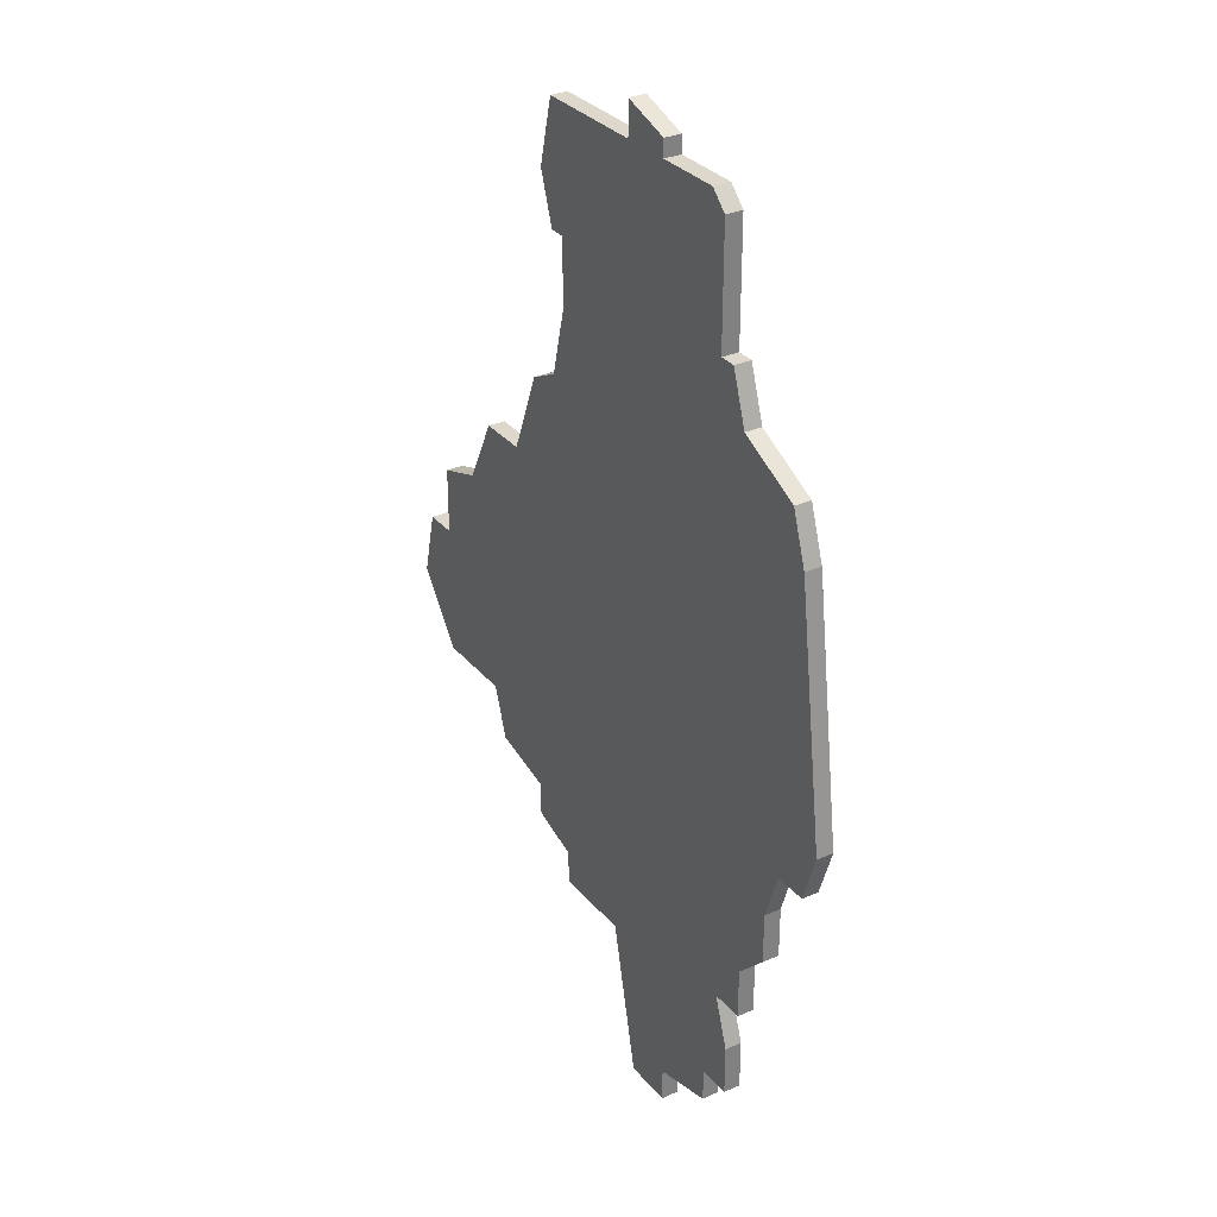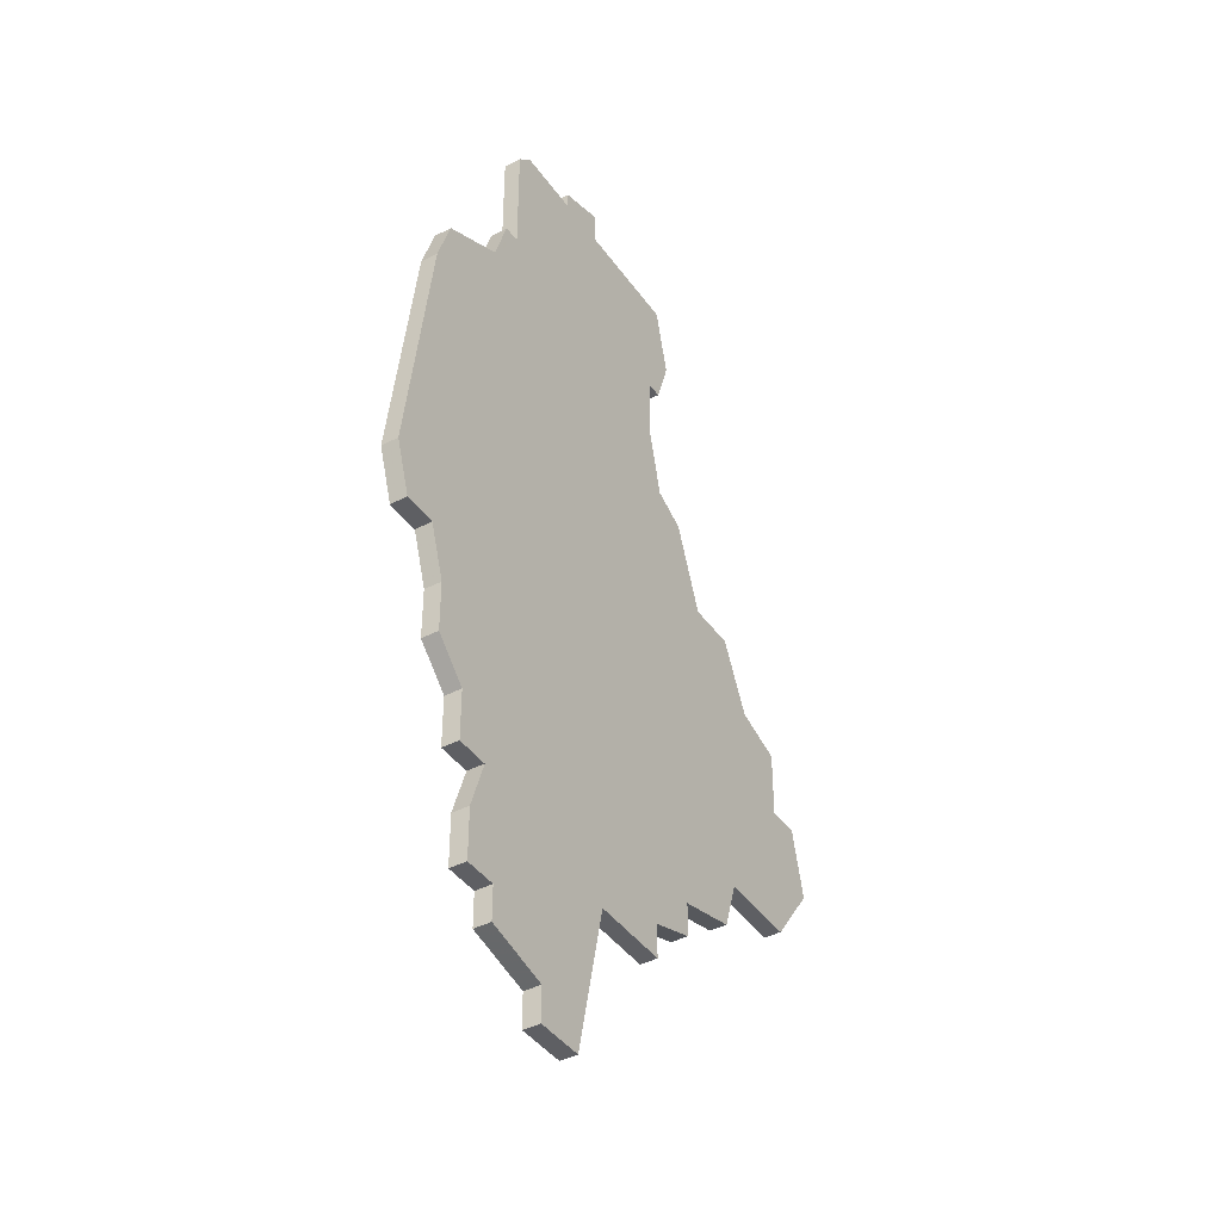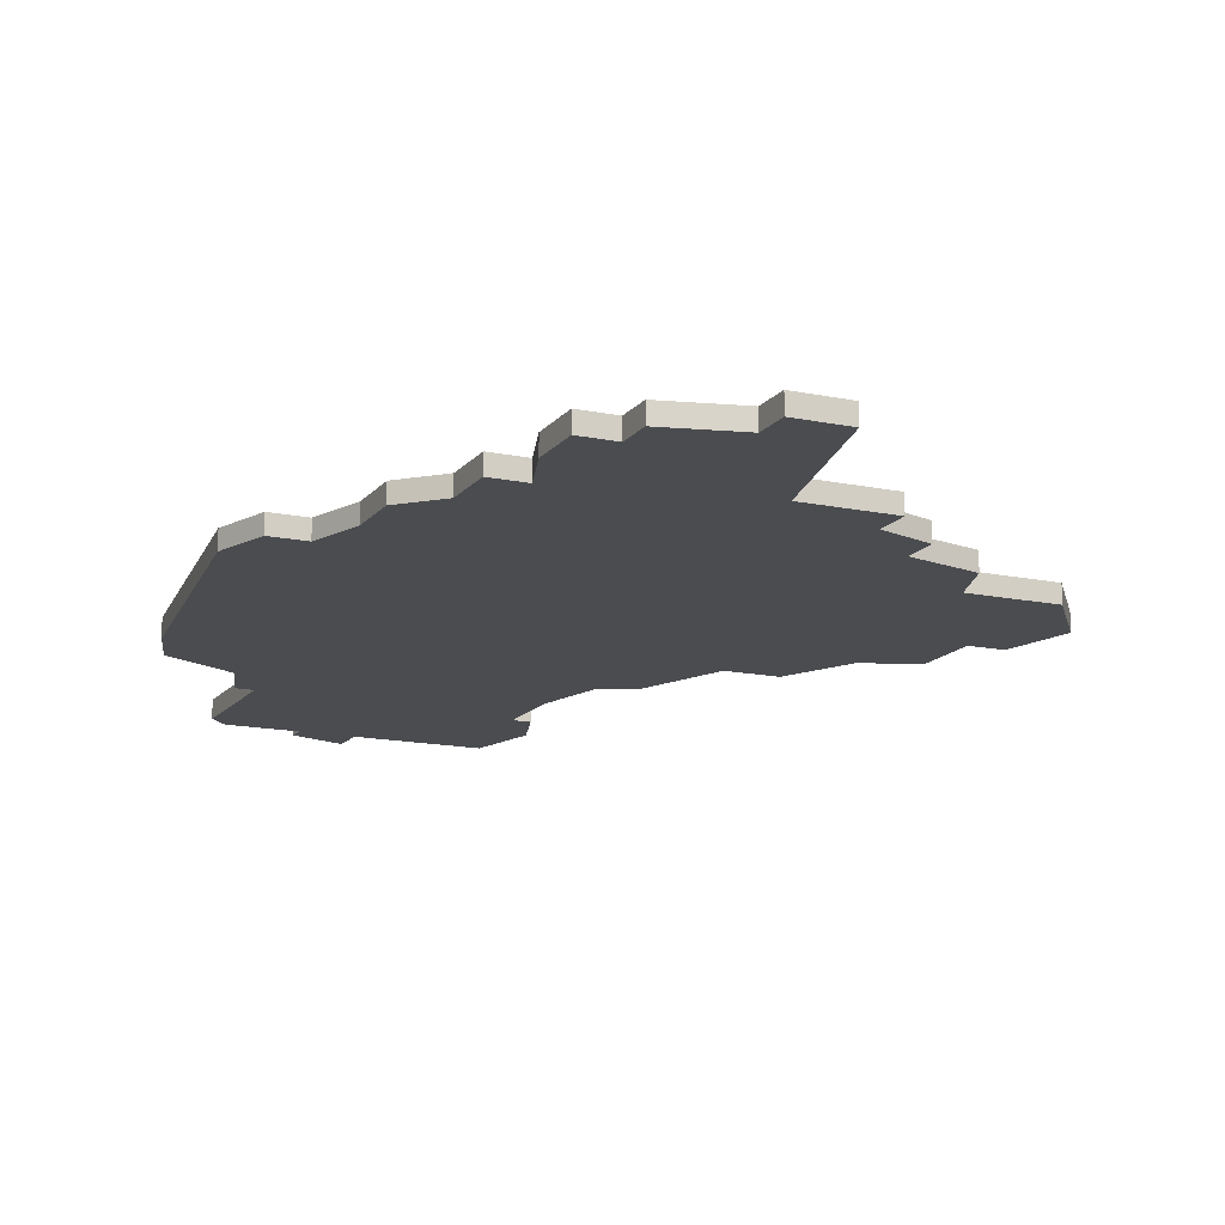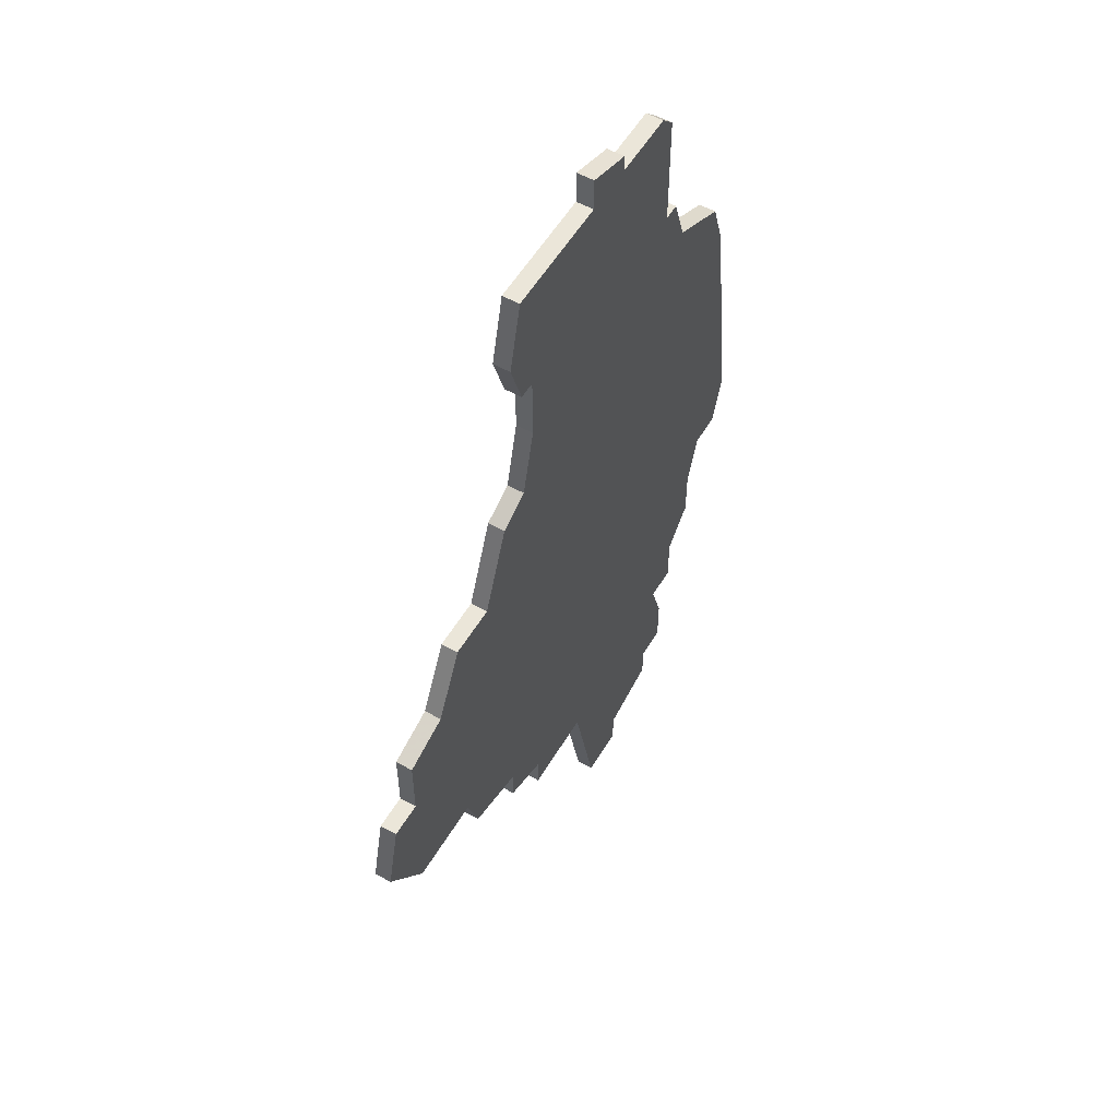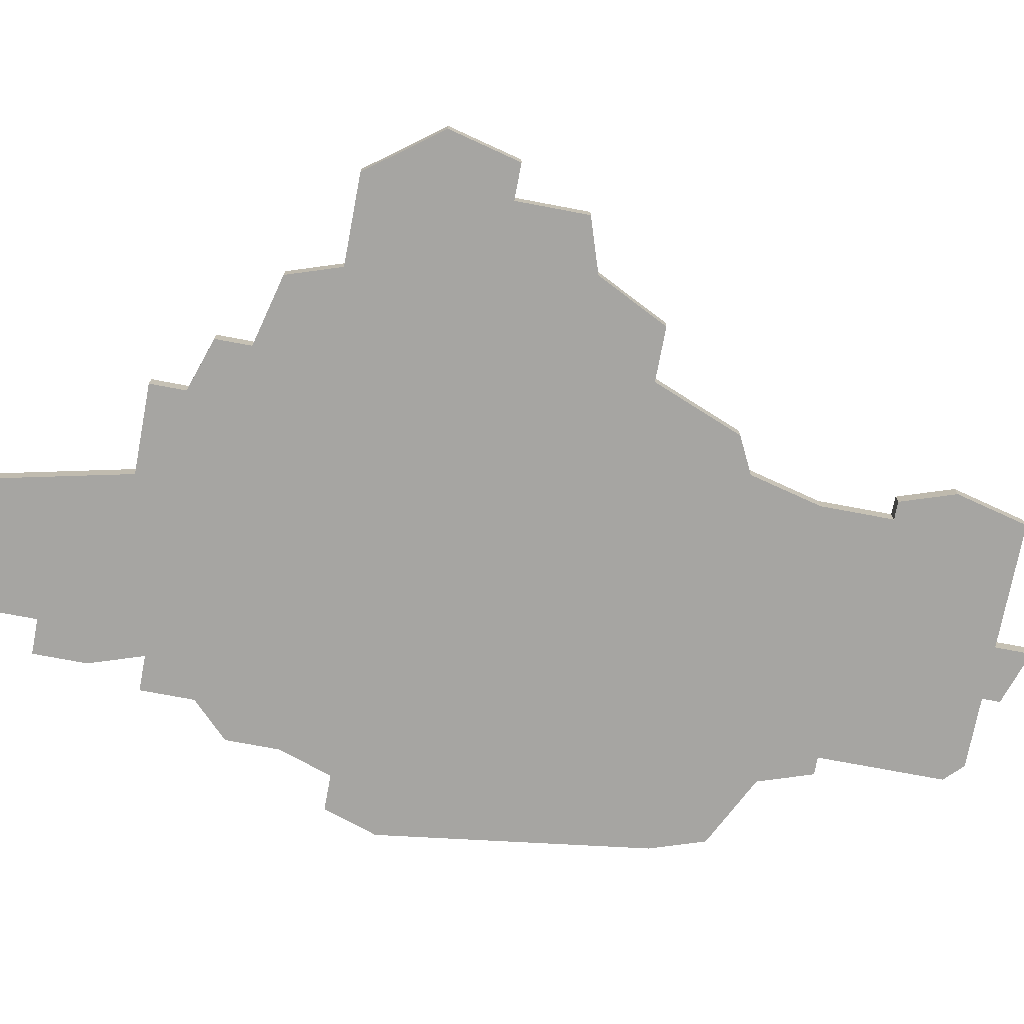
<metadata>
{"format":"obj","ext":"obj","renderer":"f3d","projection":"perspective","resolution":1024,"background":"white","views":[{"elev":31.1,"azim":-122.3,"up":"+Y"},{"elev":-41.3,"azim":-58.0,"up":"+Y"},{"elev":-14.7,"azim":-24.4,"up":"+Z"},{"elev":55.2,"azim":120.3,"up":"+Y"},{"elev":-73.6,"azim":79.3,"up":"+Z"}]}
</metadata>
<code>
v 3394 -1362 0
v 3394 -1362 1
v 3369 -1389 0
v 3369 -1389 1
v 3402 -1383 0
v 3402 -1383 1
v 3377 -1366 0
v 3377 -1366 1
v 3377 -1403 0
v 3377 -1403 1
v 3385 -1414 0
v 3385 -1414 1
v 3393 -1373 0
v 3393 -1373 1
v 3393 -1365 0
v 3393 -1365 1
v 3393 -1358 0
v 3393 -1358 1
v 3376 -1406 0
v 3376 -1406 1
v 3376 -1409 0
v 3376 -1409 1
v 3376 -1369 0
v 3376 -1369 1
v 3392 -1405 0
v 3392 -1405 1
v 3392 -1365 0
v 3392 -1365 1
v 3392 -1369 0
v 3392 -1369 1
v 3392 -1403 0
v 3392 -1403 1
v 3400 -1396 0
v 3400 -1396 1
v 3400 -1379 0
v 3400 -1379 1
v 3375 -1400 0
v 3375 -1400 1
v 3375 -1403 0
v 3375 -1403 1
v 3408 -1392 0
v 3408 -1392 1
v 3383 -1357 0
v 3383 -1357 1
v 3383 -1358 0
v 3383 -1358 1
v 3399 -1399 0
v 3399 -1399 1
v 3407 -1388 0
v 3407 -1388 1
v 3382 -1414 0
v 3382 -1414 1
v 3382 -1412 0
v 3382 -1412 1
v 3373 -1398 0
v 3373 -1398 1
v 3373 -1395 0
v 3373 -1395 1
v 3397 -1379 0
v 3397 -1379 1
v 3372 -1371 0
v 3372 -1371 1
v 3372 -1392 0
v 3372 -1392 1
v 3405 -1396 0
v 3405 -1396 1
v 3405 -1388 0
v 3405 -1388 1
v 3405 -1384 0
v 3405 -1384 1
v 3371 -1374 0
v 3371 -1374 1
v 3379 -1358 0
v 3379 -1358 1
v 3387 -1405 0
v 3387 -1405 1
v 3395 -1374 0
v 3395 -1374 1
v 3395 -1400 0
v 3395 -1400 1
v 3395 -1402 0
v 3395 -1402 1
v 3370 -1392 0
v 3370 -1392 1
v 3378 -1366 0
v 3378 -1366 1
v 3378 -1359 0
v 3378 -1359 1
v 3378 -1409 0
v 3378 -1409 1
v 3378 -1411 0
v 3378 -1411 1
v 3386 -1356 0
v 3386 -1356 1
v 3386 -1358 0
v 3386 -1358 1
f 89 21 19
f 9 39 37
f 57 37 55
f 37 57 75
f 53 11 51
f 53 89 75
f 9 89 19
f 53 91 89
f 89 9 75
f 79 57 63
f 9 37 75
f 63 83 3
f 71 63 3
f 61 23 71
f 71 23 13
f 13 63 71
f 23 7 85
f 45 85 87
f 87 73 45
f 45 43 95
f 85 29 23
f 45 95 85
f 75 11 53
f 31 25 75
f 79 31 75
f 33 47 79
f 31 79 81
f 59 79 63
f 65 33 67
f 41 65 67
f 41 67 49
f 5 67 33
f 59 33 79
f 5 69 67
f 29 85 27
f 85 95 27
f 95 1 27
f 27 1 15
f 43 93 95
f 29 13 23
f 35 5 59
f 33 59 5
f 17 1 95
f 13 77 59
f 13 59 63
f 57 79 75
f 20 22 90
f 38 40 10
f 56 38 58
f 76 58 38
f 52 12 54
f 76 90 54
f 20 90 10
f 90 92 54
f 76 10 90
f 64 58 80
f 76 38 10
f 4 84 64
f 4 64 72
f 72 24 62
f 14 24 72
f 72 64 14
f 86 8 24
f 88 86 46
f 46 74 88
f 96 44 46
f 24 30 86
f 86 96 46
f 54 12 76
f 76 26 32
f 76 32 80
f 80 48 34
f 82 80 32
f 64 80 60
f 68 34 66
f 68 66 42
f 50 68 42
f 34 68 6
f 80 34 60
f 68 70 6
f 28 86 30
f 28 96 86
f 28 2 96
f 16 2 28
f 96 94 44
f 24 14 30
f 60 6 36
f 6 60 34
f 96 2 18
f 60 78 14
f 64 60 14
f 76 80 58
f 86 88 85
f 85 88 87
f 8 86 7
f 7 86 85
f 24 8 23
f 23 8 7
f 62 24 61
f 61 24 23
f 72 62 71
f 71 62 61
f 4 72 3
f 3 72 71
f 84 4 83
f 83 4 3
f 64 84 63
f 63 84 83
f 58 64 57
f 57 64 63
f 56 58 55
f 55 58 57
f 38 56 37
f 37 56 55
f 40 38 39
f 39 38 37
f 10 40 9
f 9 40 39
f 20 10 19
f 19 10 9
f 22 20 21
f 21 20 19
f 90 22 89
f 89 22 21
f 92 90 91
f 91 90 89
f 54 92 53
f 53 92 91
f 52 54 51
f 51 54 53
f 12 52 11
f 11 52 51
f 76 12 75
f 75 12 11
f 26 76 25
f 25 76 75
f 32 26 31
f 31 26 25
f 82 32 81
f 81 32 31
f 80 82 79
f 79 82 81
f 48 80 47
f 47 80 79
f 34 48 33
f 33 48 47
f 66 34 65
f 65 34 33
f 42 66 41
f 41 66 65
f 50 42 49
f 49 42 41
f 68 50 67
f 67 50 49
f 70 68 69
f 69 68 67
f 6 70 5
f 5 70 69
f 36 6 35
f 35 6 5
f 60 36 59
f 59 36 35
f 78 60 77
f 77 60 59
f 14 78 13
f 13 78 77
f 30 14 29
f 29 14 13
f 28 30 27
f 27 30 29
f 16 28 15
f 15 28 27
f 2 16 1
f 1 16 15
f 18 2 17
f 17 2 1
f 96 18 95
f 95 18 17
f 94 96 93
f 93 96 95
f 44 94 43
f 43 94 93
f 46 44 45
f 45 44 43
f 88 74 87
f 87 74 73
f 74 46 73
f 73 46 45

</code>
